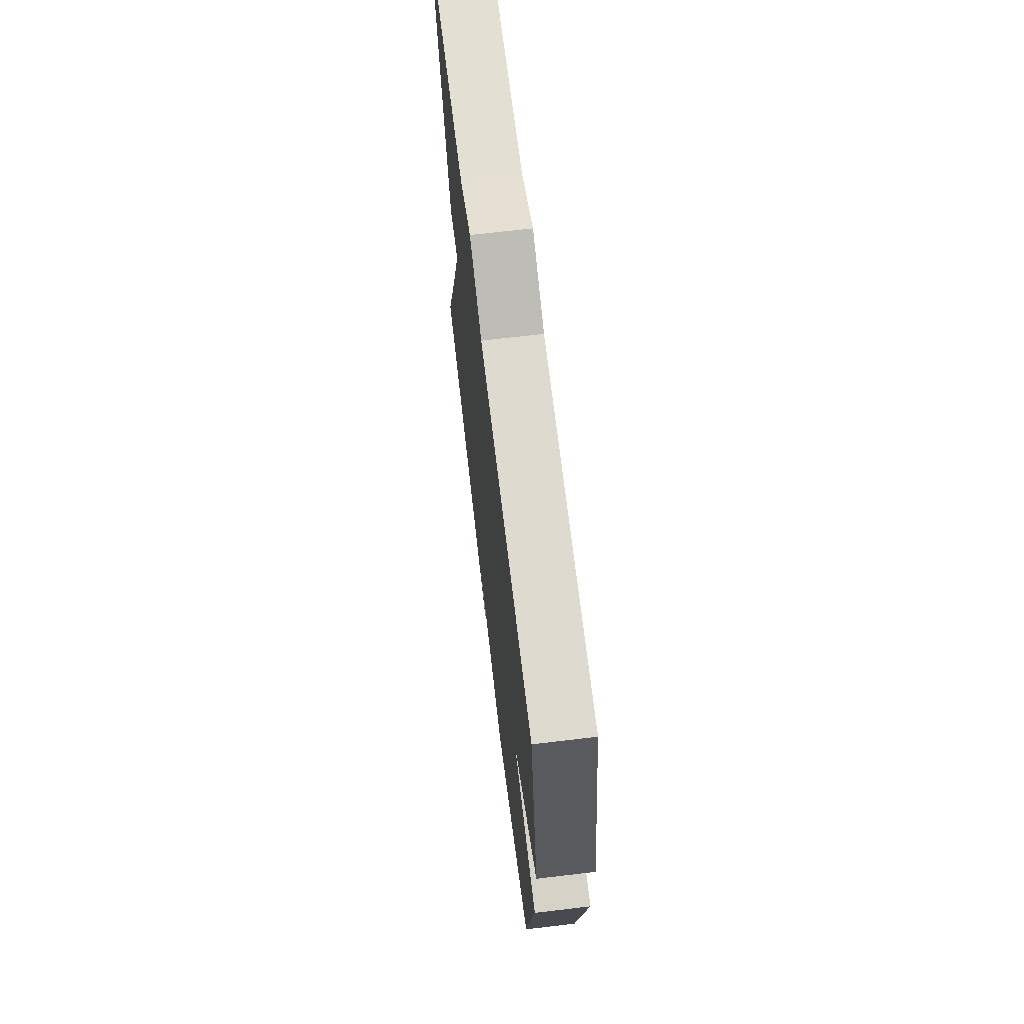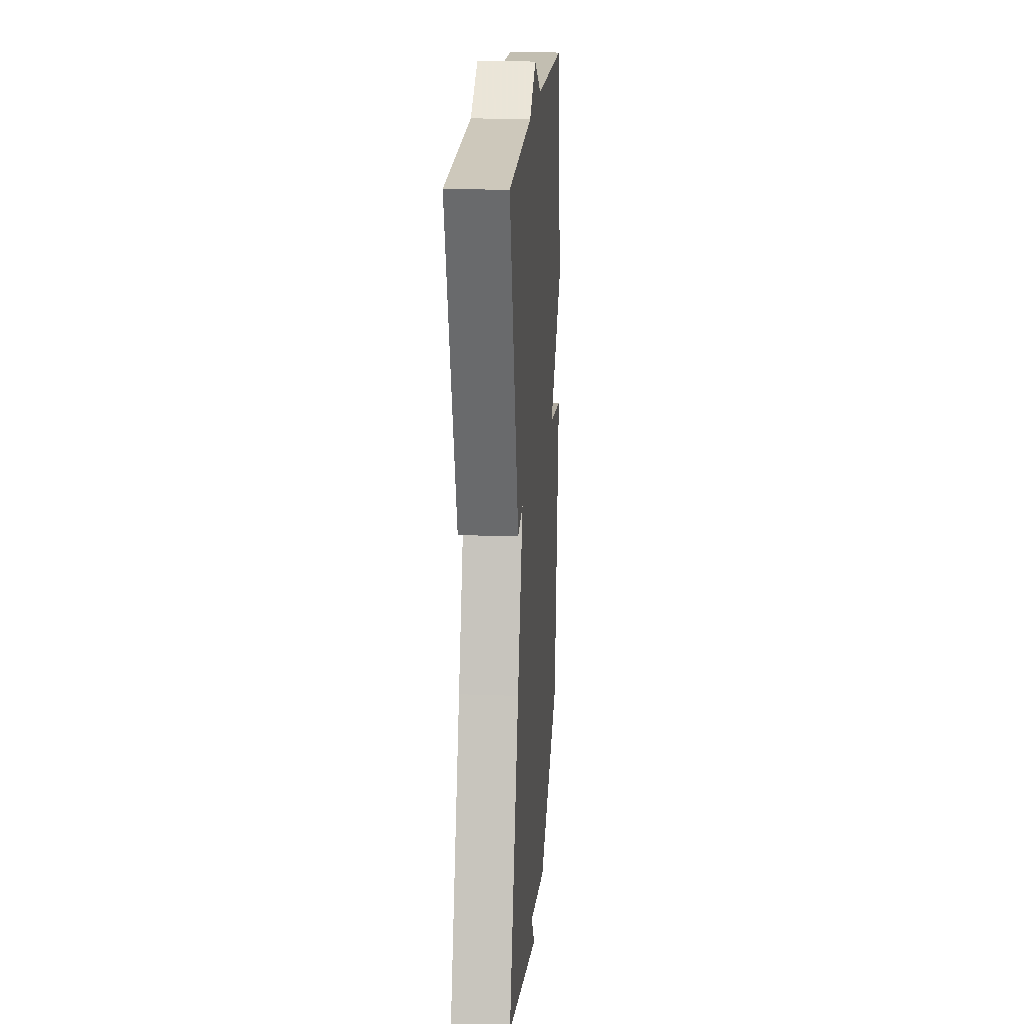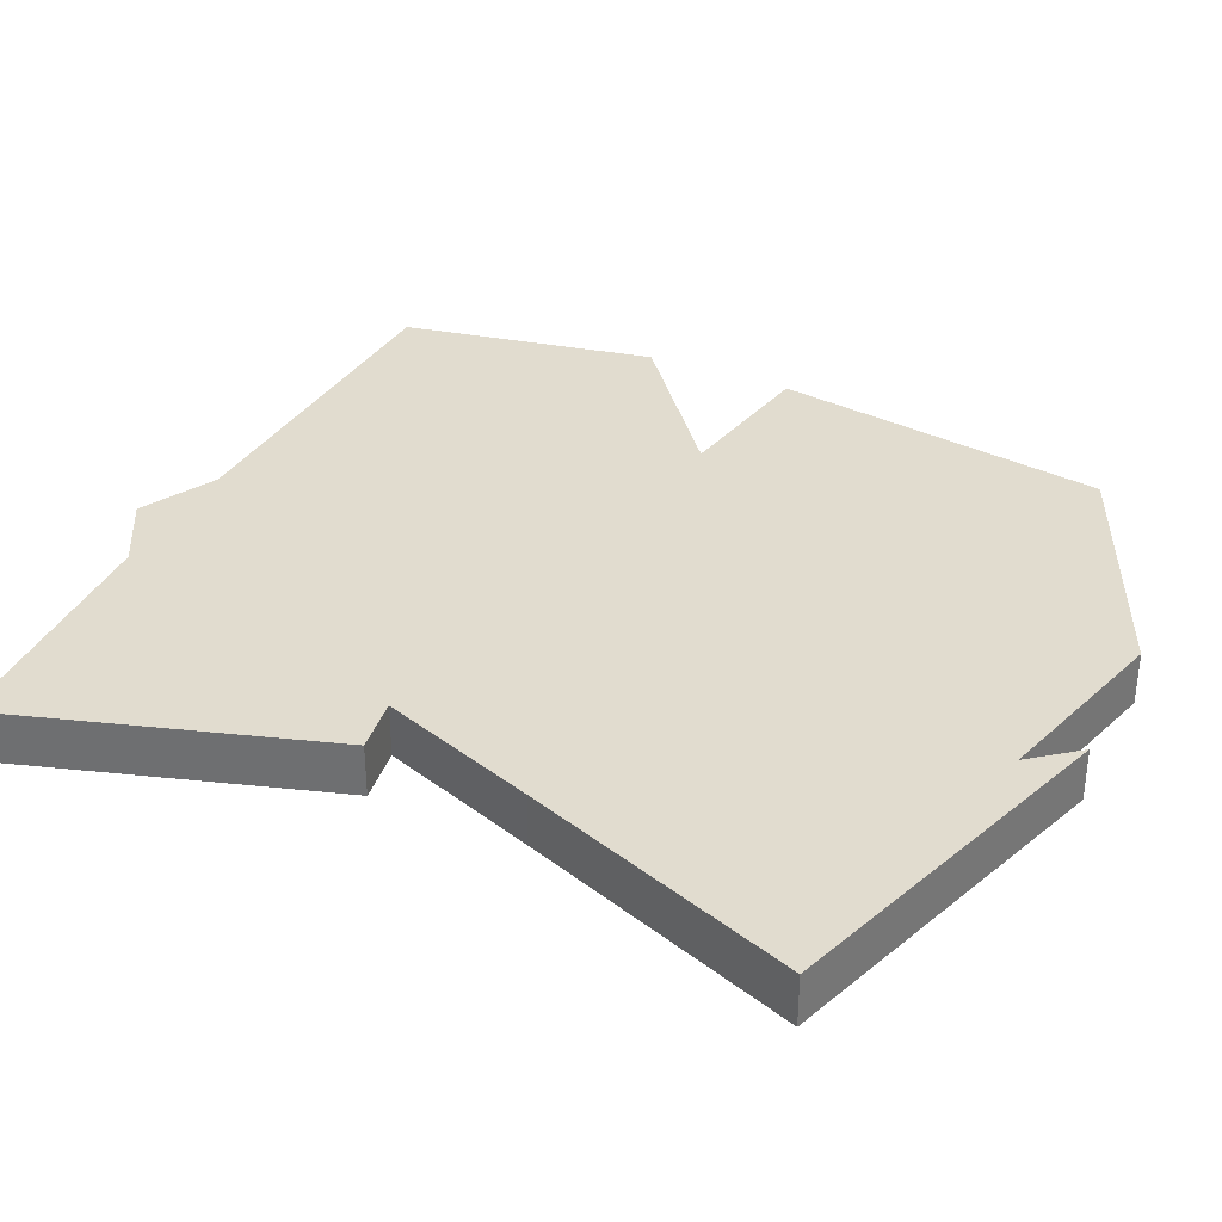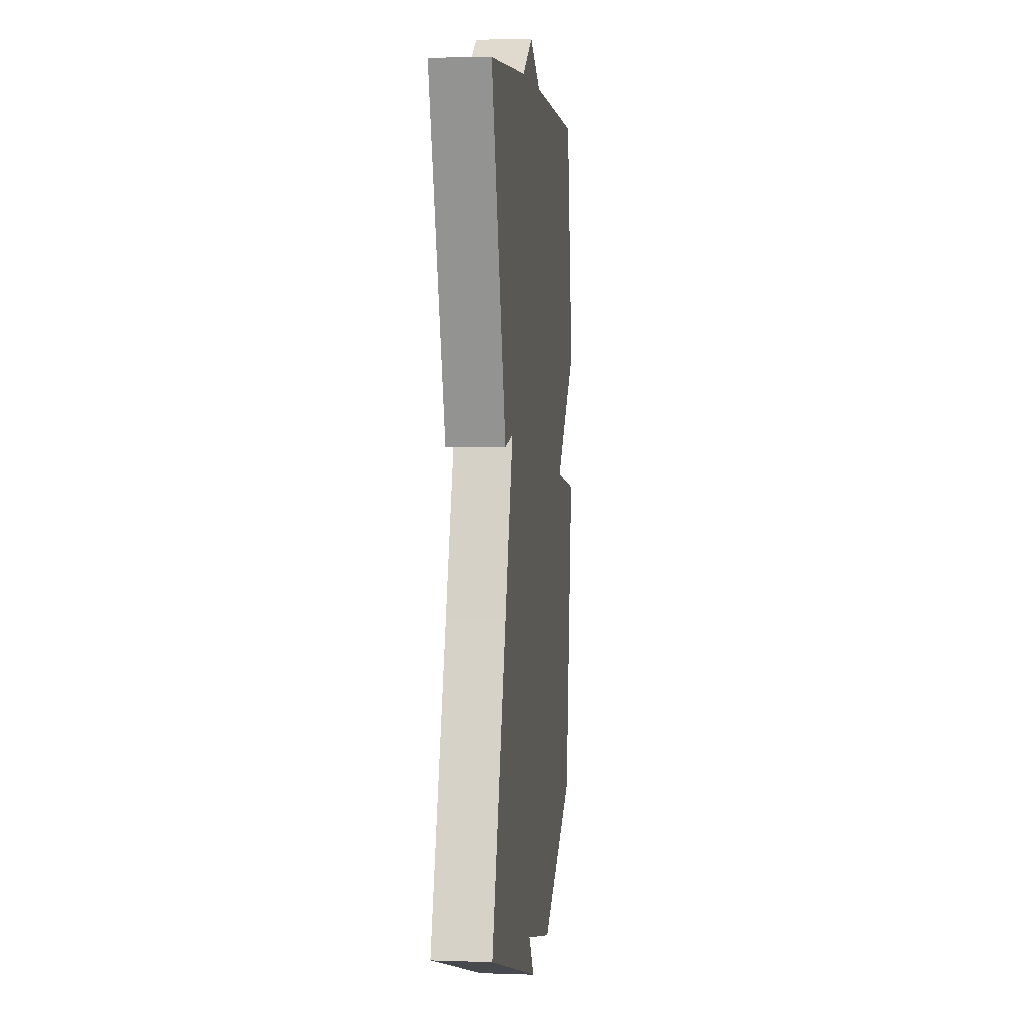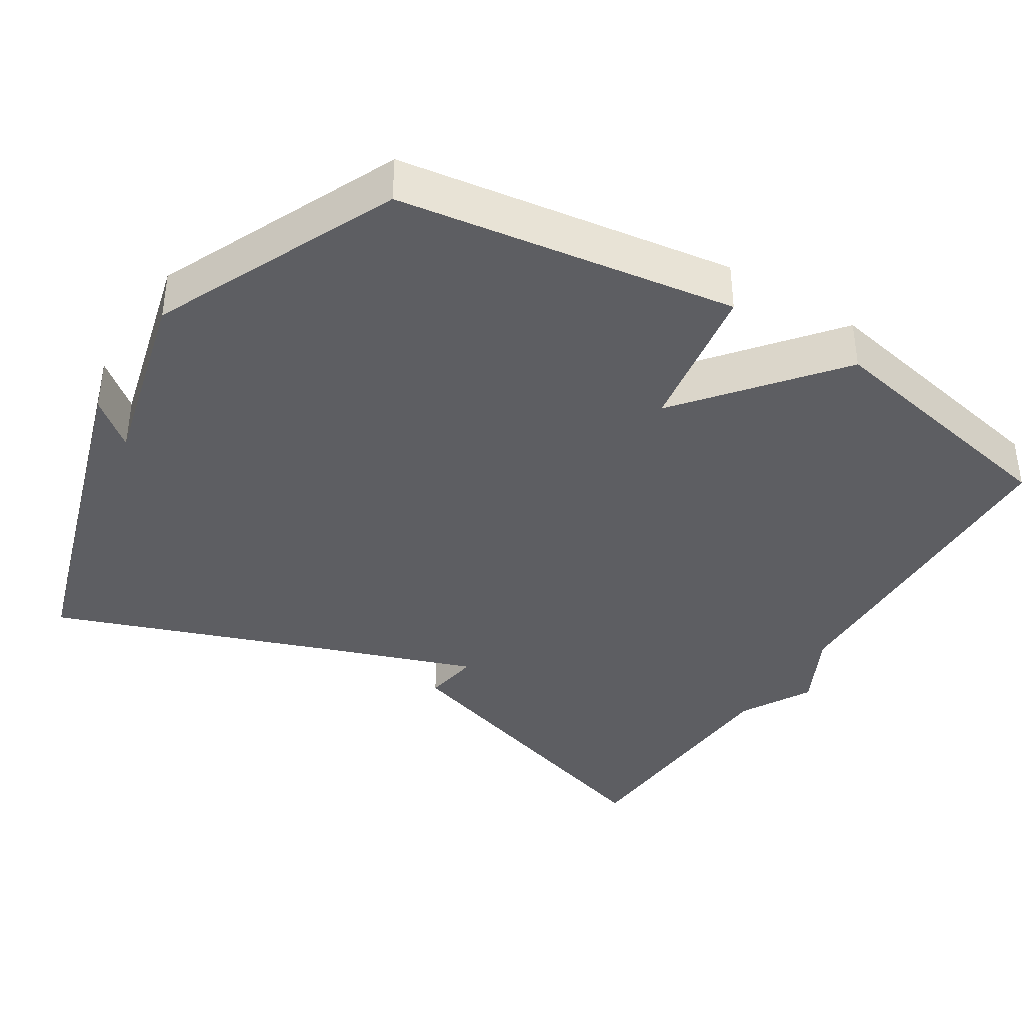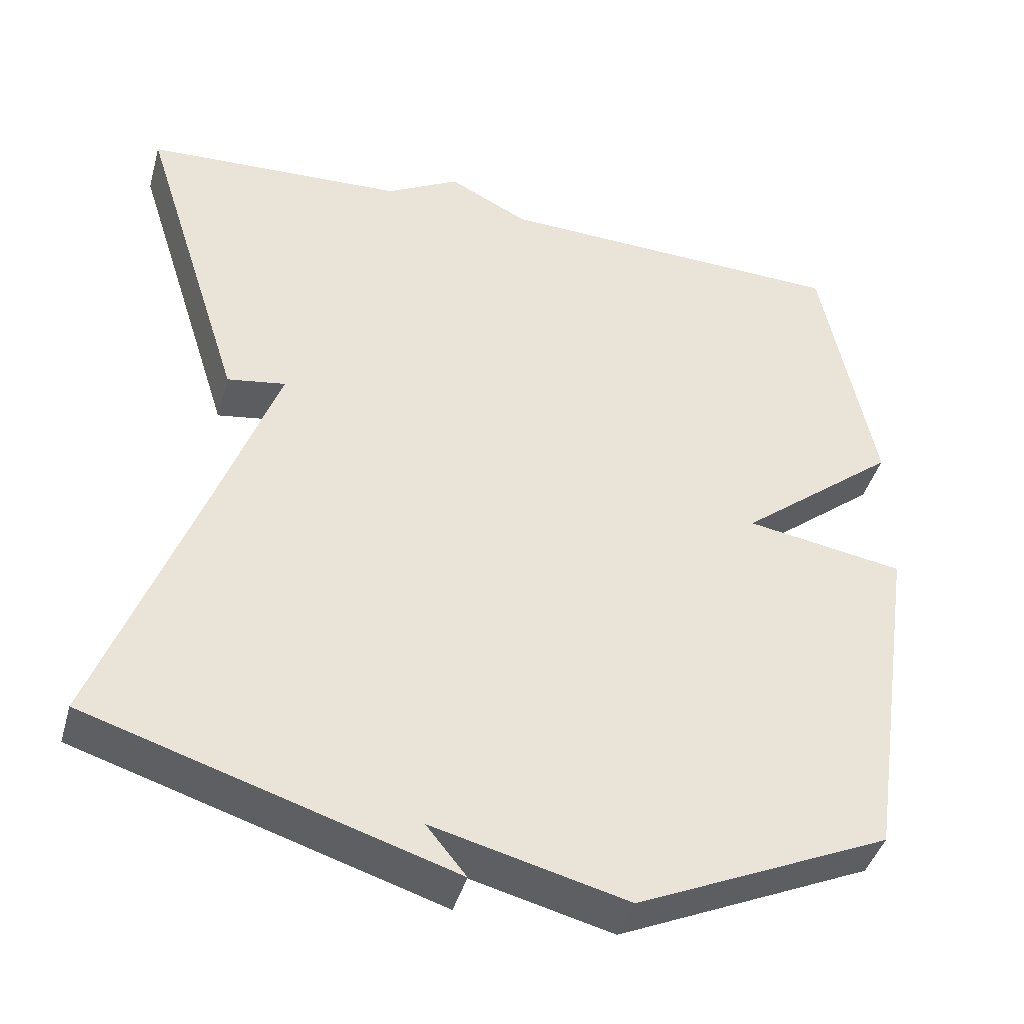
<metadata>
{"format":"obj","ext":"obj","renderer":"f3d","projection":"perspective","resolution":1024,"background":"white","views":[{"elev":69.0,"azim":-96.8,"up":"+Z"},{"elev":19.1,"azim":94.0,"up":"+Z"},{"elev":34.3,"azim":115.6,"up":"+Y"},{"elev":4.8,"azim":96.1,"up":"+Z"},{"elev":-38.8,"azim":-122.1,"up":"+Y"},{"elev":-42.3,"azim":164.5,"up":"+Z"}]}
</metadata>
<code>
v -0.5 0.07 0.5
v -0.04 0.07 0.516
v 0.064 0.07 0.569
v 0.16 0.07 0.516
v 0.5 0.07 0.5
v 0.364 0.07 0.069
v 0.288 0.07 0.081
v 0.364 0.07 -0.131
v 0.5 0.07 -0.5
v 0.028 0.07 -0.648
v 0.08 0.07 -0.584
v -0.172 0.07 -0.648
v -0.5 0.07 -0.5
v -0.568 0.07 -0.045
v -0.362 0.07 -0.011
v -0.568 0.07 0.155
v -0.5 0 0.5
v -0.04 0 0.516
v 0.064 0 0.569
v 0.16 0 0.516
v 0.5 0 0.5
v 0.364 0 0.069
v 0.288 0 0.081
v 0.364 0 -0.131
v 0.5 0 -0.5
v 0.028 0 -0.648
v 0.08 0 -0.584
v -0.172 0 -0.648
v -0.5 0 -0.5
v -0.568 0 -0.045
v -0.362 0 -0.011
v -0.568 0 0.155
f 15 16 1 2
f 13 14 15
f 12 13 15
f 11 12 15
f 2 3 4
f 15 2 4
f 11 15 4
f 9 10 11
f 8 9 11
f 7 8 11
f 7 11 4
f 4 5 6 7
f 18 17 32 31
f 31 30 29
f 31 29 28
f 31 28 27
f 20 19 18
f 20 18 31
f 20 31 27
f 27 26 25
f 27 25 24
f 27 24 23
f 20 27 23
f 23 22 21 20
f 1 17 18 2
f 2 18 19 3
f 3 19 20 4
f 4 20 21 5
f 5 21 22 6
f 6 22 23 7
f 7 23 24 8
f 8 24 25 9
f 9 25 26 10
f 10 26 27 11
f 11 27 28 12
f 12 28 29 13
f 13 29 30 14
f 14 30 31 15
f 15 31 32 16
f 16 32 17 1

</code>
